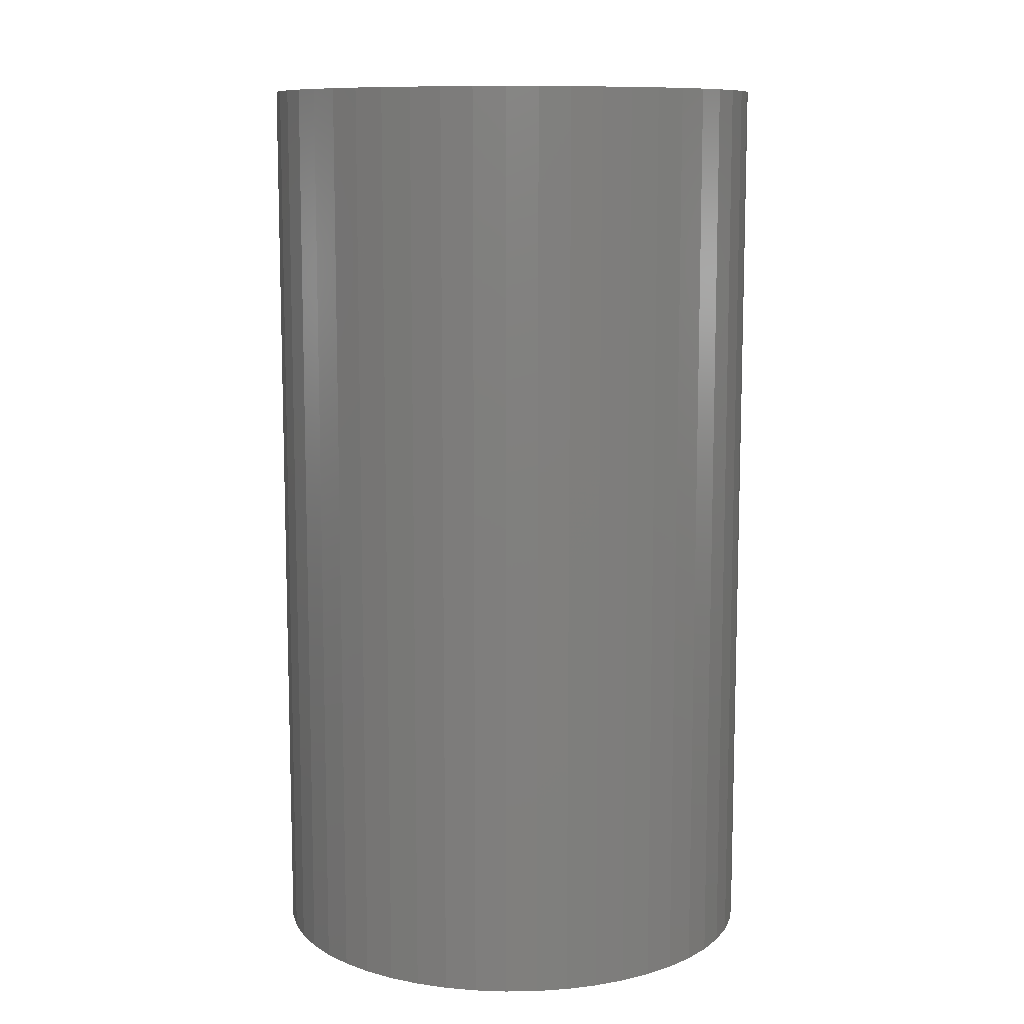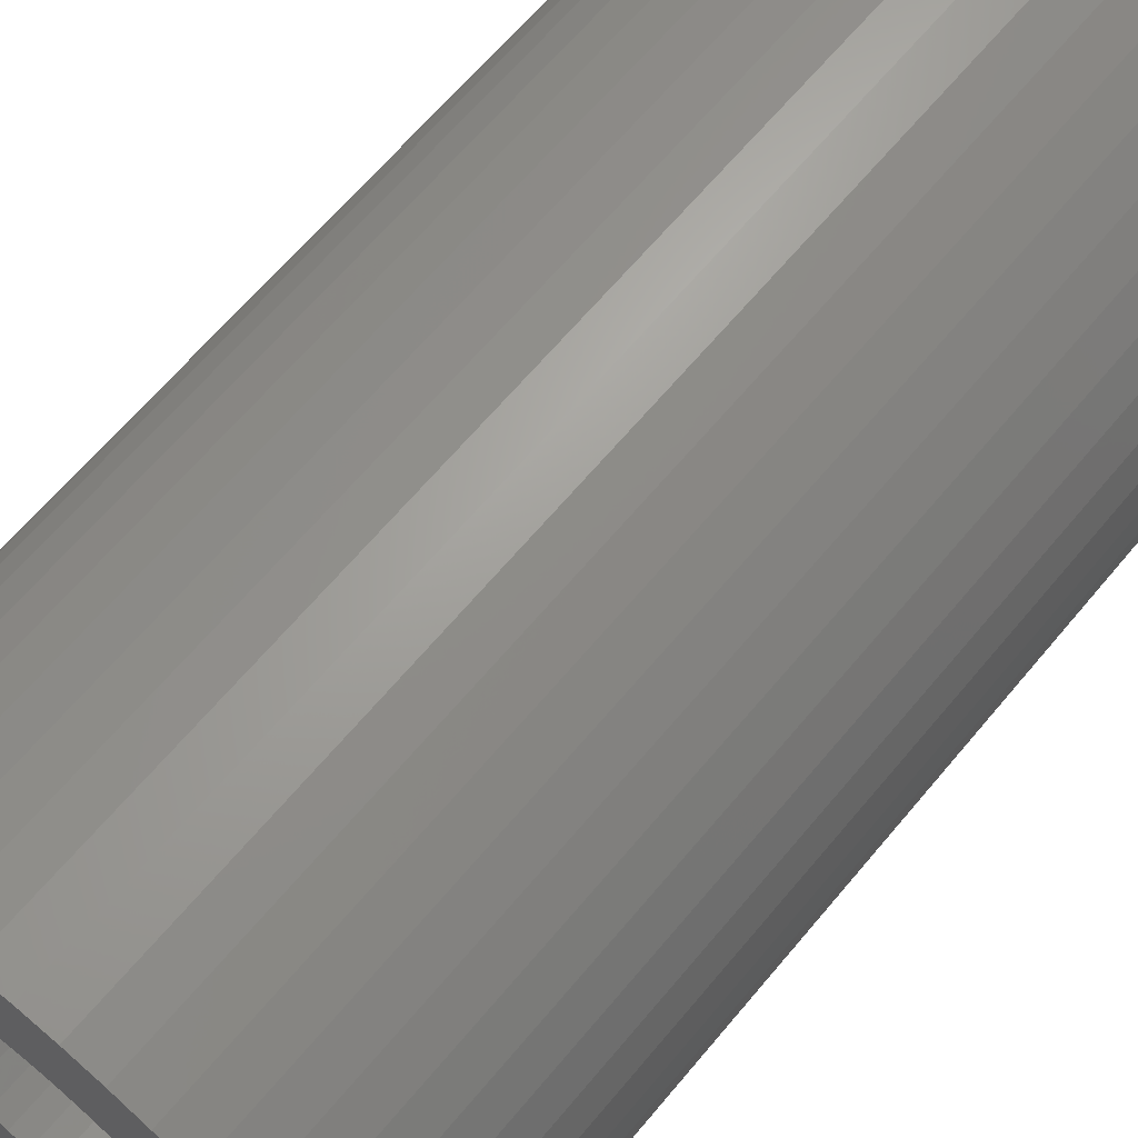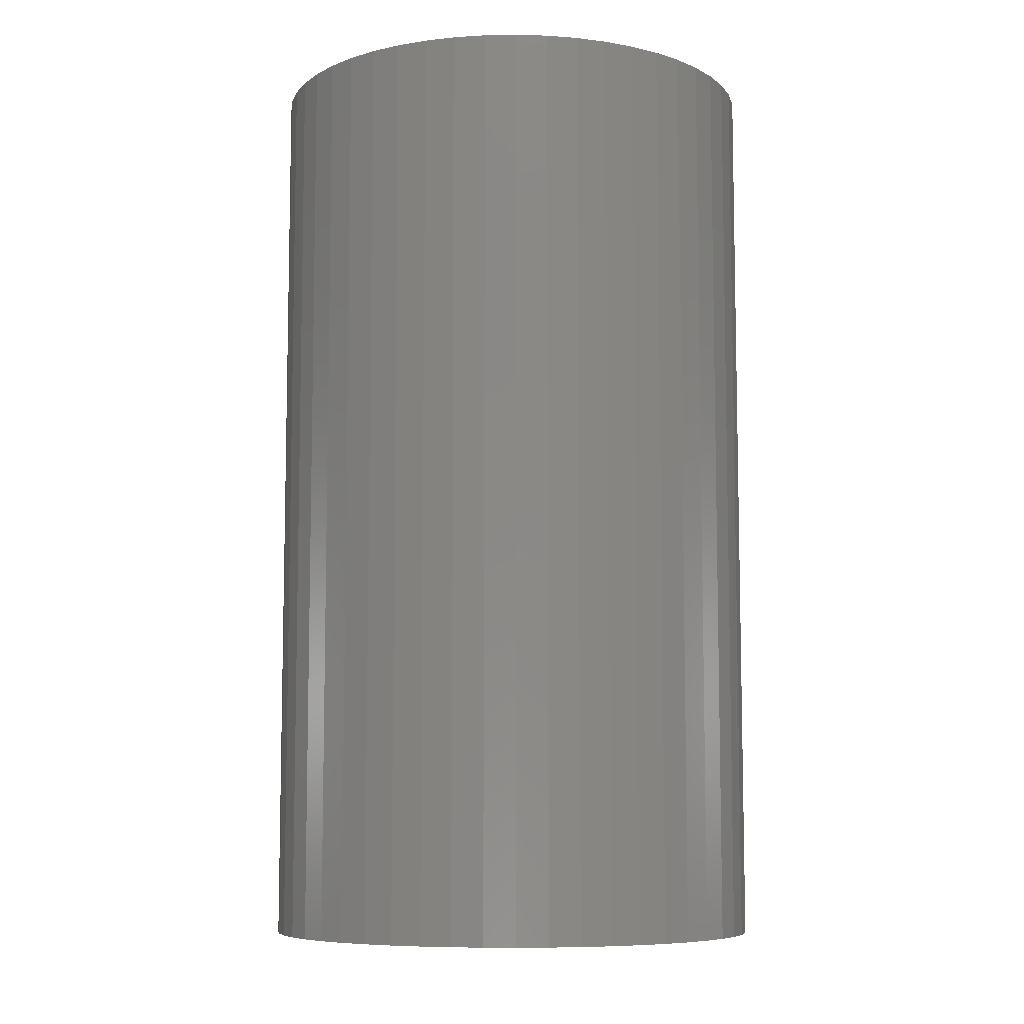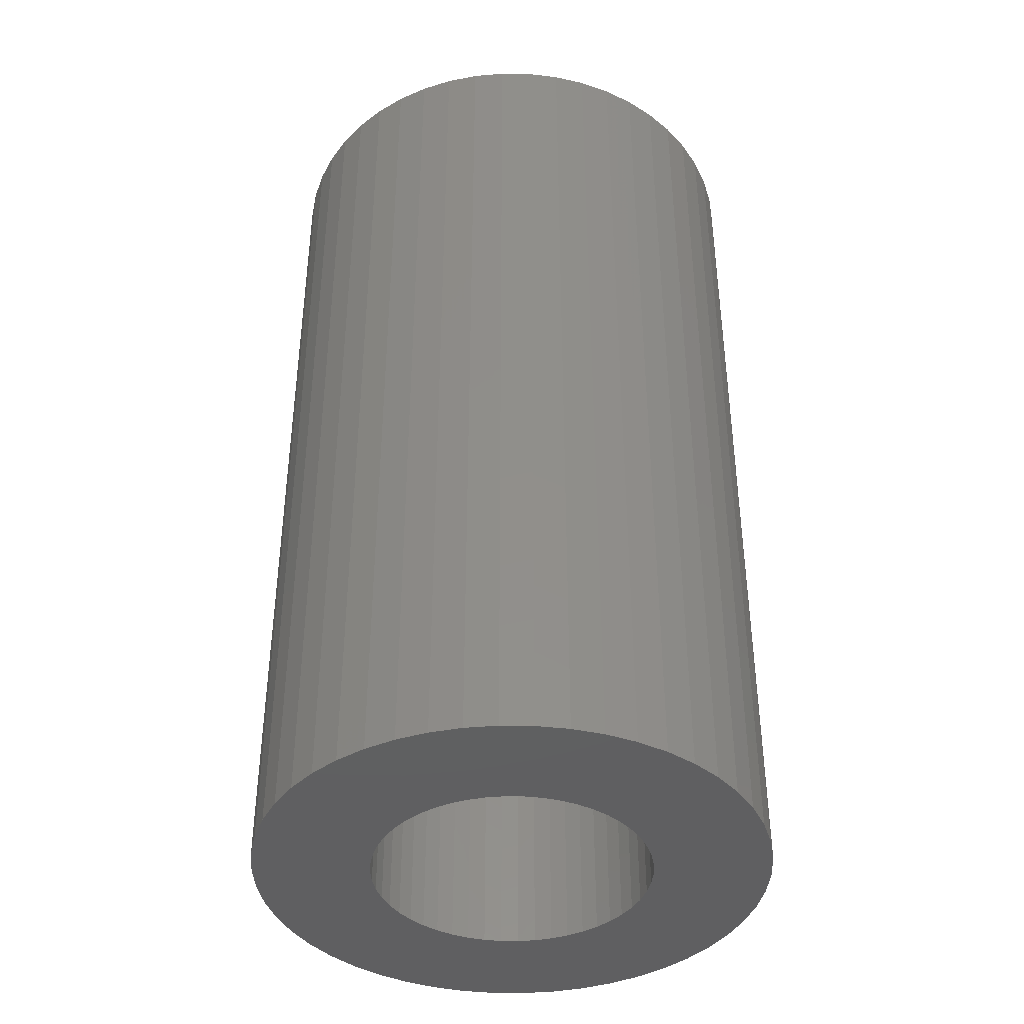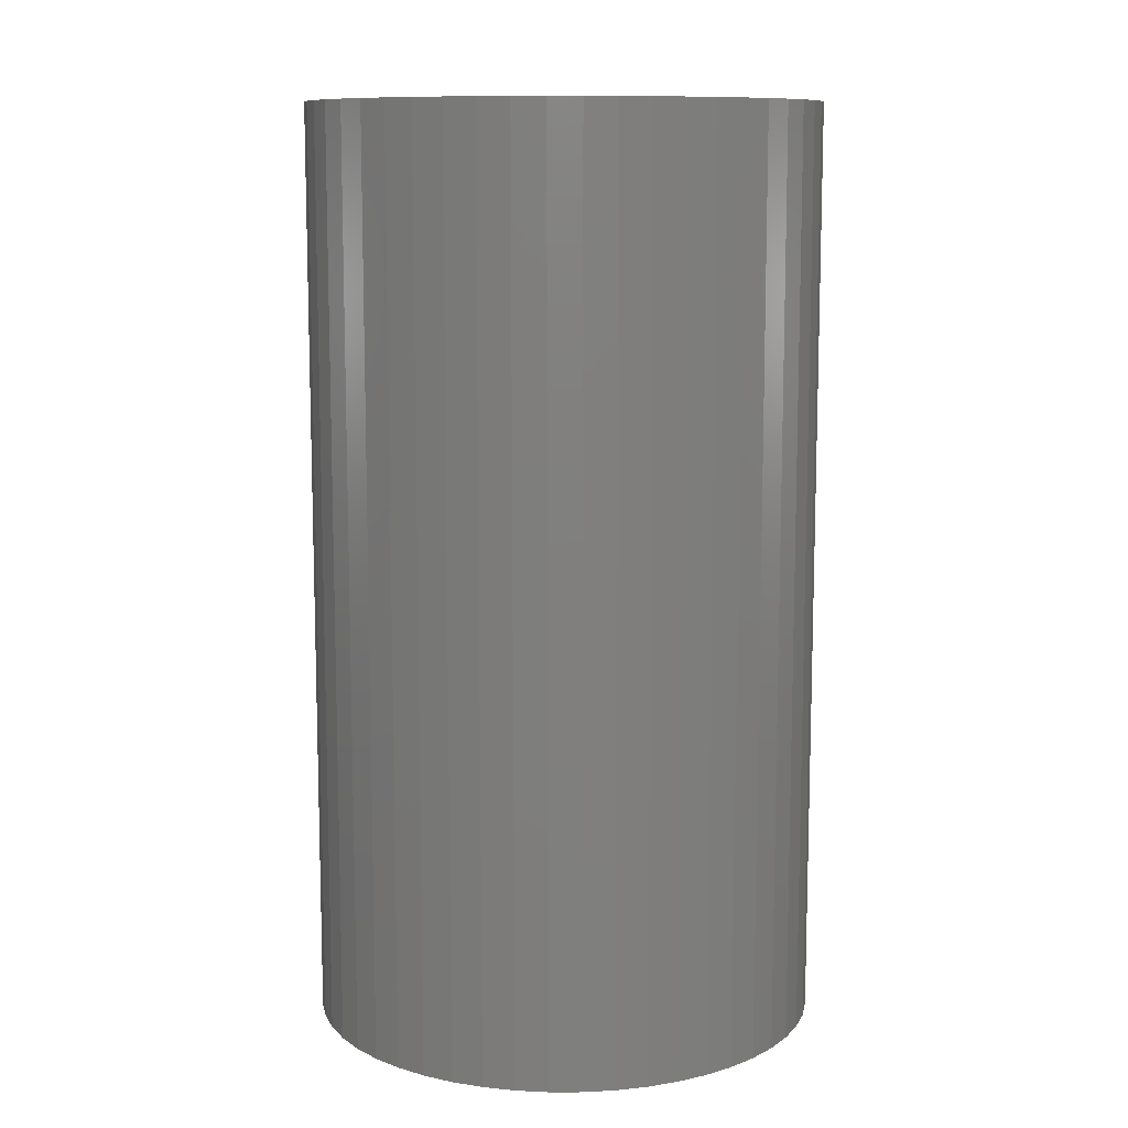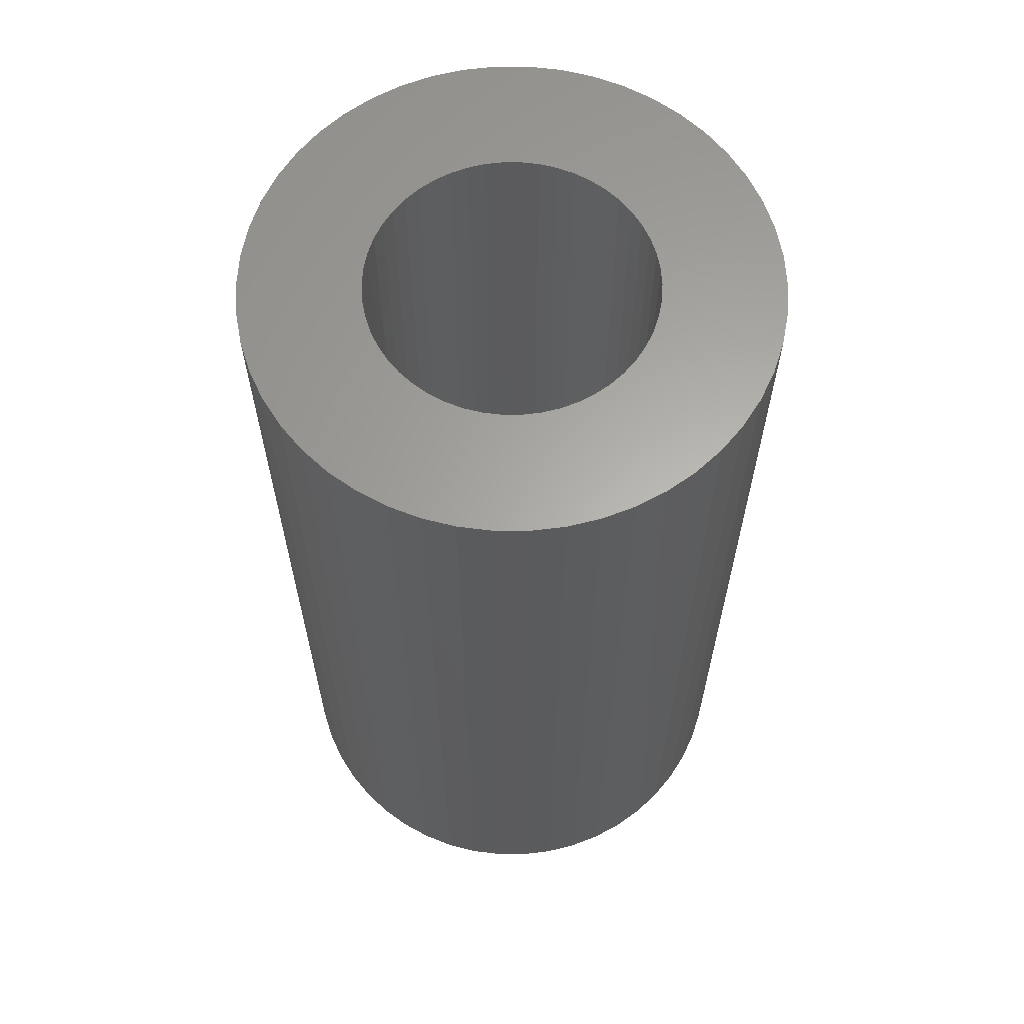
<metadata>
{"format":"stl","ext":"stl","renderer":"f3d","projection":"perspective","resolution":1024,"background":"white","views":[{"elev":10.3,"azim":-31.0,"up":"+Z"},{"elev":64.6,"azim":39.7,"up":"+Y"},{"elev":-8.0,"azim":-76.5,"up":"+Z"},{"elev":-40.3,"azim":114.2,"up":"+Z"},{"elev":10.5,"azim":-122.6,"up":"+Z"},{"elev":63.0,"azim":115.3,"up":"+Z"}]}
</metadata>
<code>
# stl→obj: 200 verts, 400 faces
v 5.5 0 10
v 5.457 0.6893 -10
v 5.457 0.6893 10
v 5.5 0 -10
v -5.5 0 -10
v -5.457 0.6893 10
v -5.457 0.6893 -10
v -5.5 0 10
v 0.3453 5.489 -10
v -0.3453 5.489 10
v 0.3453 5.489 10
v -0.3453 5.489 -10
v -0.3453 -5.489 -10
v 0.3453 -5.489 10
v -0.3453 -5.489 10
v 0.3453 -5.489 -10
v 4.009 3.765 -10
v 3.506 4.238 10
v 4.009 3.765 10
v 3.506 4.238 -10
v -3.506 4.238 -10
v -4.009 3.765 10
v -3.506 4.238 10
v -4.009 3.765 -10
v -1.7 5.231 -10
v -2.342 4.977 10
v -1.7 5.231 10
v -2.342 4.977 -10
v 4.009 -3.765 10
v 4.45 -3.233 -10
v 4.45 -3.233 10
v 4.009 -3.765 -10
v 5.114 2.025 10
v 4.82 2.65 -10
v 4.82 2.65 10
v 5.114 2.025 -10
v 2.342 4.977 -10
v 1.7 5.231 10
v 2.342 4.977 10
v 1.7 5.231 -10
v 1.031 5.403 10
v 1.031 5.403 -10
v 2.947 4.644 -10
v 2.947 4.644 10
v -5.114 2.025 -10
v -4.82 2.65 10
v -4.82 2.65 -10
v -5.114 2.025 10
v -4.45 3.233 -10
v -4.45 3.233 10
v 3 0 10
v 2.976 0.376 10
v 5.327 1.368 10
v 5.457 -0.6893 10
v 2.906 0.7461 10
v 2.976 -0.376 10
v 2.789 1.104 10
v 5.327 -1.368 10
v 2.629 1.445 10
v 4.45 3.233 10
v 2.906 -0.7461 10
v 2.427 1.763 10
v 5.114 -2.025 10
v 2.187 2.054 10
v 2.789 -1.104 10
v 4.82 -2.65 10
v 1.912 2.312 10
v 1.607 2.533 10
v 1.277 2.714 10
v 0.9271 2.853 10
v 0.5621 2.947 10
v 0.1884 2.994 10
v -0.1884 2.994 10
v -0.5621 2.947 10
v -1.031 5.403 10
v -0.9271 2.853 10
v -1.277 2.714 10
v -1.607 2.533 10
v -2.947 4.644 10
v -1.912 2.312 10
v -2.187 2.054 10
v -2.427 1.763 10
v -2.629 1.445 10
v -2.789 1.104 10
v 2.629 -1.445 10
v 2.427 -1.763 10
v 2.187 -2.054 10
v 3.506 -4.238 10
v 1.912 -2.312 10
v 2.947 -4.644 10
v 1.607 -2.533 10
v 2.342 -4.977 10
v 1.277 -2.714 10
v 1.7 -5.231 10
v 0.9271 -2.853 10
v 1.031 -5.403 10
v 0.5621 -2.947 10
v 0.1884 -2.994 10
v -0.1884 -2.994 10
v -0.5621 -2.947 10
v -1.031 -5.403 10
v -0.9271 -2.853 10
v -1.7 -5.231 10
v -1.277 -2.714 10
v -2.342 -4.977 10
v -1.607 -2.533 10
v -2.947 -4.644 10
v -1.912 -2.312 10
v -3.506 -4.238 10
v -2.187 -2.054 10
v -4.009 -3.765 10
v -2.427 -1.763 10
v -4.45 -3.233 10
v -2.629 -1.445 10
v -4.82 -2.65 10
v -2.789 -1.104 10
v -5.114 -2.025 10
v -2.906 -0.7461 10
v -5.327 -1.368 10
v -2.976 -0.376 10
v -5.457 -0.6893 10
v -3 0 10
v -2.906 0.7461 10
v -5.327 1.368 10
v -2.976 0.376 10
v -1.031 5.403 -10
v 3 0 -10
v 5.457 -0.6893 -10
v 2.976 -0.376 -10
v 5.327 -1.368 -10
v 2.906 -0.7461 -10
v 5.114 -2.025 -10
v 2.976 0.376 -10
v 2.789 -1.104 -10
v 4.82 -2.65 -10
v 5.327 1.368 -10
v 2.629 -1.445 -10
v 2.906 0.7461 -10
v 2.427 -1.763 -10
v 2.187 -2.054 -10
v 3.506 -4.238 -10
v 2.789 1.104 -10
v 1.912 -2.312 -10
v 2.947 -4.644 -10
v 1.607 -2.533 -10
v 2.342 -4.977 -10
v 1.277 -2.714 -10
v 1.7 -5.231 -10
v 0.9271 -2.853 -10
v 1.031 -5.403 -10
v 0.5621 -2.947 -10
v 0.1884 -2.994 -10
v -0.1884 -2.994 -10
v -0.5621 -2.947 -10
v -1.031 -5.403 -10
v -0.9271 -2.853 -10
v -1.7 -5.231 -10
v -1.277 -2.714 -10
v -2.342 -4.977 -10
v -1.607 -2.533 -10
v -2.947 -4.644 -10
v -1.912 -2.312 -10
v -3.506 -4.238 -10
v -2.187 -2.054 -10
v -4.009 -3.765 -10
v -2.427 -1.763 -10
v -4.45 -3.233 -10
v -2.629 -1.445 -10
v -4.82 -2.65 -10
v -2.789 -1.104 -10
v 2.629 1.445 -10
v 4.45 3.233 -10
v 2.427 1.763 -10
v 2.187 2.054 -10
v 1.912 2.312 -10
v 1.607 2.533 -10
v 1.277 2.714 -10
v 0.9271 2.853 -10
v 0.5621 2.947 -10
v 0.1884 2.994 -10
v -0.1884 2.994 -10
v -0.5621 2.947 -10
v -0.9271 2.853 -10
v -1.277 2.714 -10
v -1.607 2.533 -10
v -2.947 4.644 -10
v -1.912 2.312 -10
v -2.187 2.054 -10
v -2.427 1.763 -10
v -2.629 1.445 -10
v -2.789 1.104 -10
v -2.906 0.7461 -10
v -5.327 1.368 -10
v -2.976 0.376 -10
v -3 0 -10
v -5.114 -2.025 -10
v -2.906 -0.7461 -10
v -5.327 -1.368 -10
v -2.976 -0.376 -10
v -5.457 -0.6893 -10
f 1 2 3
f 2 1 4
f 5 6 7
f 6 5 8
f 9 10 11
f 10 9 12
f 13 14 15
f 14 13 16
f 17 18 19
f 18 17 20
f 21 22 23
f 22 21 24
f 25 26 27
f 26 25 28
f 29 30 31
f 30 29 32
f 33 34 35
f 34 33 36
f 37 38 39
f 38 37 40
f 40 41 38
f 41 40 42
f 43 39 44
f 39 43 37
f 45 46 47
f 46 45 48
f 49 22 24
f 22 49 50
f 51 1 3
f 52 3 53
f 1 51 54
f 55 53 33
f 56 54 51
f 57 33 35
f 54 56 58
f 59 35 60
f 61 58 56
f 62 60 19
f 58 61 63
f 64 19 18
f 65 63 61
f 63 65 66
f 3 52 51
f 67 18 44
f 53 55 52
f 33 57 55
f 35 59 57
f 60 62 59
f 68 44 39
f 19 64 62
f 18 67 64
f 69 39 38
f 44 68 67
f 39 69 68
f 70 38 41
f 38 70 69
f 41 71 70
f 11 71 41
f 11 72 71
f 11 73 72
f 10 73 11
f 10 74 73
f 75 74 10
f 74 75 76
f 27 76 75
f 76 27 77
f 26 77 27
f 77 26 78
f 79 78 26
f 78 79 80
f 23 80 79
f 80 23 81
f 22 81 23
f 81 22 82
f 50 82 22
f 82 50 83
f 46 83 50
f 83 46 84
f 85 66 65
f 66 85 31
f 86 31 85
f 31 86 29
f 87 29 86
f 29 87 88
f 89 88 87
f 88 89 90
f 91 90 89
f 90 91 92
f 93 92 91
f 92 93 94
f 95 94 93
f 94 95 96
f 97 96 95
f 97 14 96
f 98 14 97
f 99 14 98
f 99 15 14
f 100 15 99
f 101 100 102
f 100 101 15
f 103 102 104
f 105 104 106
f 102 103 101
f 107 106 108
f 109 108 110
f 104 105 103
f 111 110 112
f 113 112 114
f 115 114 116
f 117 116 118
f 106 107 105
f 119 118 120
f 121 120 122
f 48 84 46
f 108 109 107
f 84 48 123
f 110 111 109
f 124 123 48
f 112 113 111
f 123 124 125
f 114 115 113
f 6 125 124
f 116 117 115
f 125 6 122
f 118 119 117
f 8 122 6
f 120 121 119
f 122 8 121
f 12 75 10
f 75 12 126
f 127 4 128
f 129 128 130
f 4 127 2
f 131 130 132
f 133 2 127
f 134 132 135
f 2 133 136
f 137 135 30
f 138 136 133
f 139 30 32
f 136 138 36
f 140 32 141
f 142 36 138
f 36 142 34
f 128 129 127
f 143 141 144
f 130 131 129
f 132 134 131
f 135 137 134
f 30 139 137
f 145 144 146
f 32 140 139
f 141 143 140
f 147 146 148
f 144 145 143
f 146 147 145
f 149 148 150
f 148 149 147
f 150 151 149
f 16 151 150
f 16 152 151
f 16 153 152
f 13 153 16
f 13 154 153
f 155 154 13
f 154 155 156
f 157 156 155
f 156 157 158
f 159 158 157
f 158 159 160
f 161 160 159
f 160 161 162
f 163 162 161
f 162 163 164
f 165 164 163
f 164 165 166
f 167 166 165
f 166 167 168
f 169 168 167
f 168 169 170
f 171 34 142
f 34 171 172
f 173 172 171
f 172 173 17
f 174 17 173
f 17 174 20
f 175 20 174
f 20 175 43
f 176 43 175
f 43 176 37
f 177 37 176
f 37 177 40
f 178 40 177
f 40 178 42
f 179 42 178
f 179 9 42
f 180 9 179
f 181 9 180
f 181 12 9
f 182 12 181
f 126 182 183
f 182 126 12
f 25 183 184
f 28 184 185
f 183 25 126
f 186 185 187
f 21 187 188
f 184 28 25
f 24 188 189
f 49 189 190
f 47 190 191
f 45 191 192
f 185 186 28
f 193 192 194
f 7 194 195
f 196 170 169
f 187 21 186
f 170 196 197
f 188 24 21
f 198 197 196
f 189 49 24
f 197 198 199
f 190 47 49
f 200 199 198
f 191 45 47
f 199 200 195
f 192 193 45
f 5 195 200
f 194 7 193
f 195 5 7
f 16 96 14
f 96 16 150
f 148 92 94
f 92 148 146
f 53 36 33
f 36 53 136
f 3 136 53
f 136 3 2
f 60 17 19
f 17 60 172
f 35 172 60
f 172 35 34
f 42 11 41
f 11 42 9
f 20 44 18
f 44 20 43
f 47 50 49
f 50 47 46
f 193 48 45
f 48 193 124
f 7 124 193
f 124 7 6
f 28 79 26
f 79 28 186
f 186 23 79
f 23 186 21
f 126 27 75
f 27 126 25
f 54 4 1
f 4 54 128
f 146 90 92
f 90 146 144
f 141 29 88
f 29 141 32
f 66 132 63
f 132 66 135
f 169 117 196
f 117 169 115
f 63 130 58
f 130 63 132
f 31 135 66
f 135 31 30
f 198 121 200
f 121 198 119
f 200 8 5
f 8 200 121
f 196 119 198
f 119 196 117
f 150 94 96
f 94 150 148
f 58 128 54
f 128 58 130
f 144 88 90
f 88 144 141
f 155 15 101
f 15 155 13
f 159 103 105
f 103 159 157
f 157 101 103
f 101 157 155
f 165 113 167
f 113 165 111
f 165 109 111
f 109 165 163
f 167 115 169
f 115 167 113
f 161 105 107
f 105 161 159
f 163 107 109
f 107 163 161
f 123 191 84
f 191 123 192
f 171 62 173
f 62 171 59
f 179 70 71
f 70 179 178
f 178 69 70
f 69 178 177
f 184 76 77
f 76 184 183
f 84 190 83
f 190 84 191
f 131 56 129
f 56 131 61
f 133 55 138
f 55 133 52
f 175 64 67
f 64 175 174
f 176 67 68
f 67 176 175
f 125 192 123
f 192 125 194
f 82 188 81
f 188 82 189
f 183 74 76
f 74 183 182
f 188 80 81
f 80 188 187
f 127 52 133
f 52 127 51
f 173 64 174
f 64 173 62
f 181 72 73
f 72 181 180
f 177 68 69
f 68 177 176
f 122 194 125
f 194 122 195
f 83 189 82
f 189 83 190
f 182 73 74
f 73 182 181
f 187 78 80
f 78 187 185
f 185 77 78
f 77 185 184
f 129 51 127
f 51 129 56
f 152 99 98
f 99 152 153
f 112 168 114
f 168 112 166
f 151 98 97
f 98 151 152
f 147 95 93
f 95 147 149
f 142 59 171
f 59 142 57
f 138 57 142
f 57 138 55
f 180 71 72
f 71 180 179
f 137 65 134
f 65 137 85
f 134 61 131
f 61 134 65
f 140 89 87
f 89 140 143
f 140 86 139
f 86 140 87
f 139 85 137
f 85 139 86
f 156 104 102
f 104 156 158
f 114 170 116
f 170 114 168
f 162 110 108
f 110 162 164
f 149 97 95
f 97 149 151
f 143 91 89
f 91 143 145
f 145 93 91
f 93 145 147
f 160 108 106
f 108 160 162
f 154 102 100
f 102 154 156
f 153 100 99
f 100 153 154
f 120 195 122
f 195 120 199
f 158 106 104
f 106 158 160
f 116 197 118
f 197 116 170
f 118 199 120
f 199 118 197
f 110 166 112
f 166 110 164

</code>
